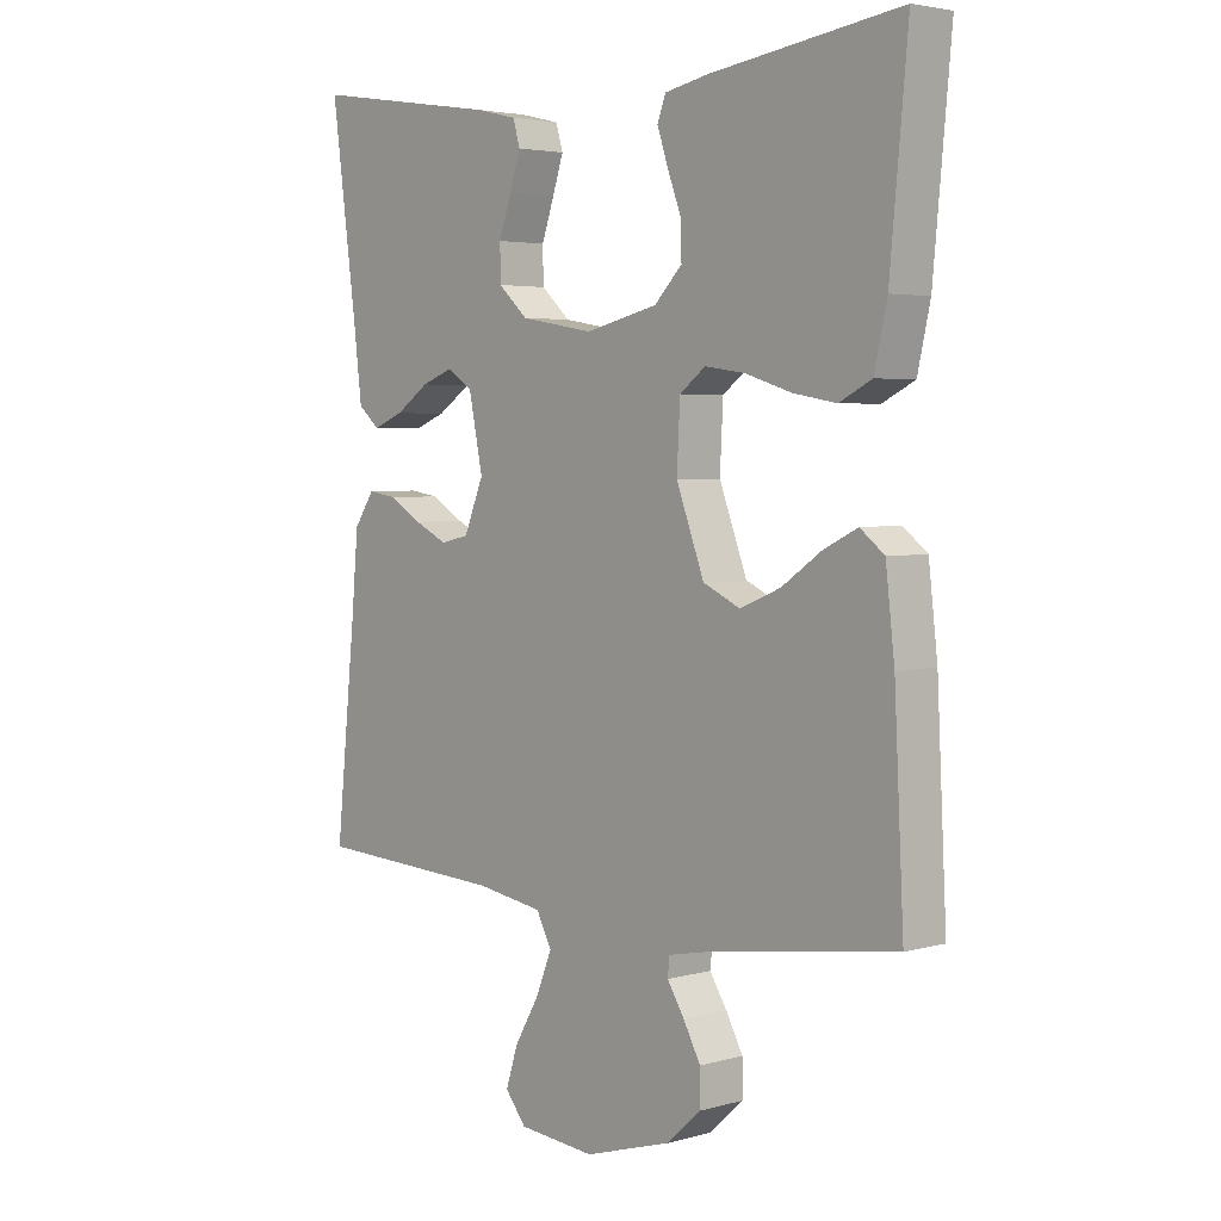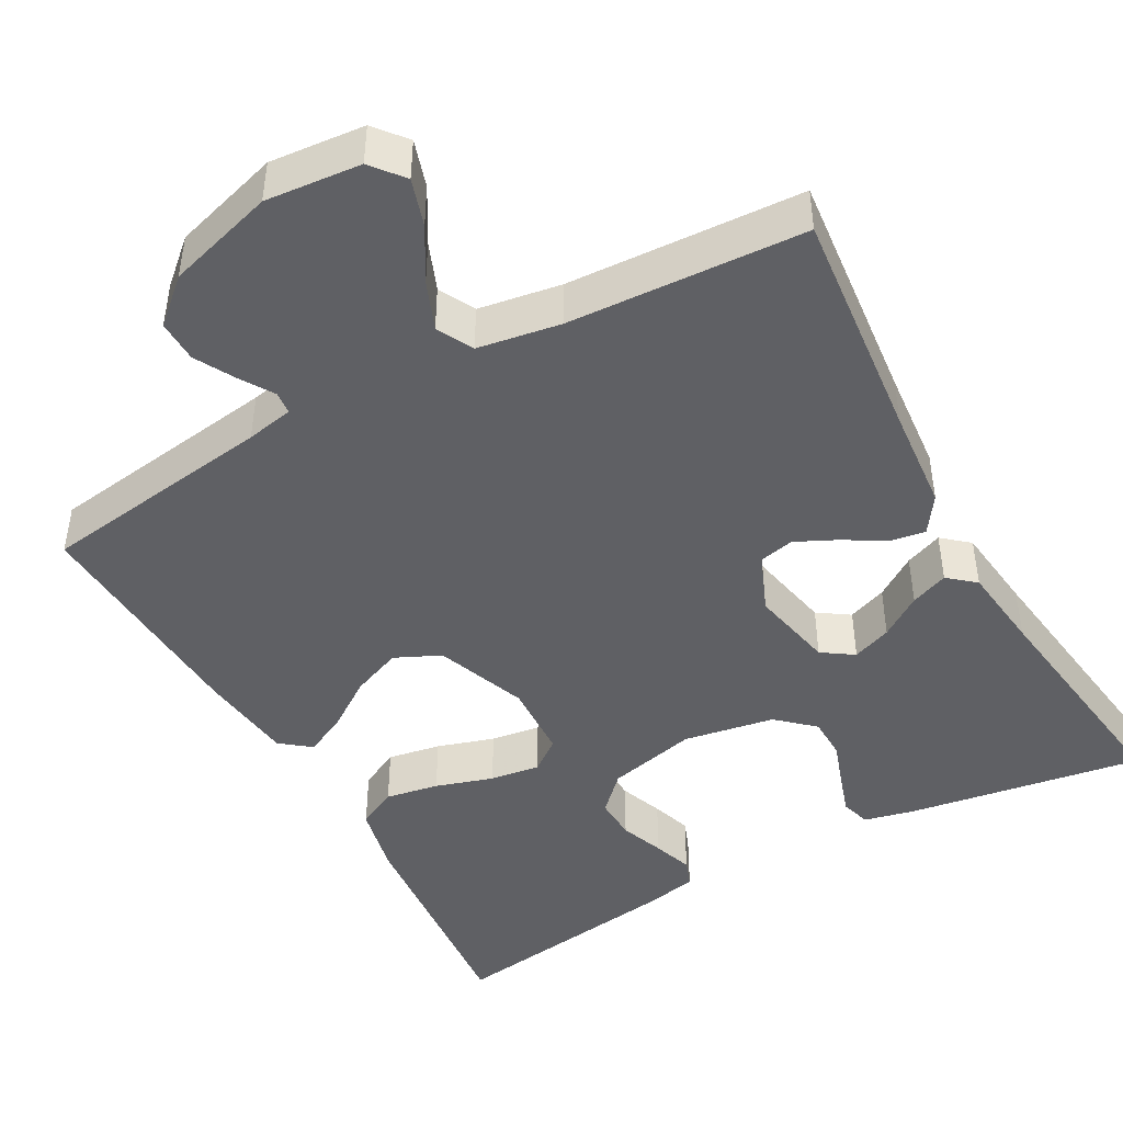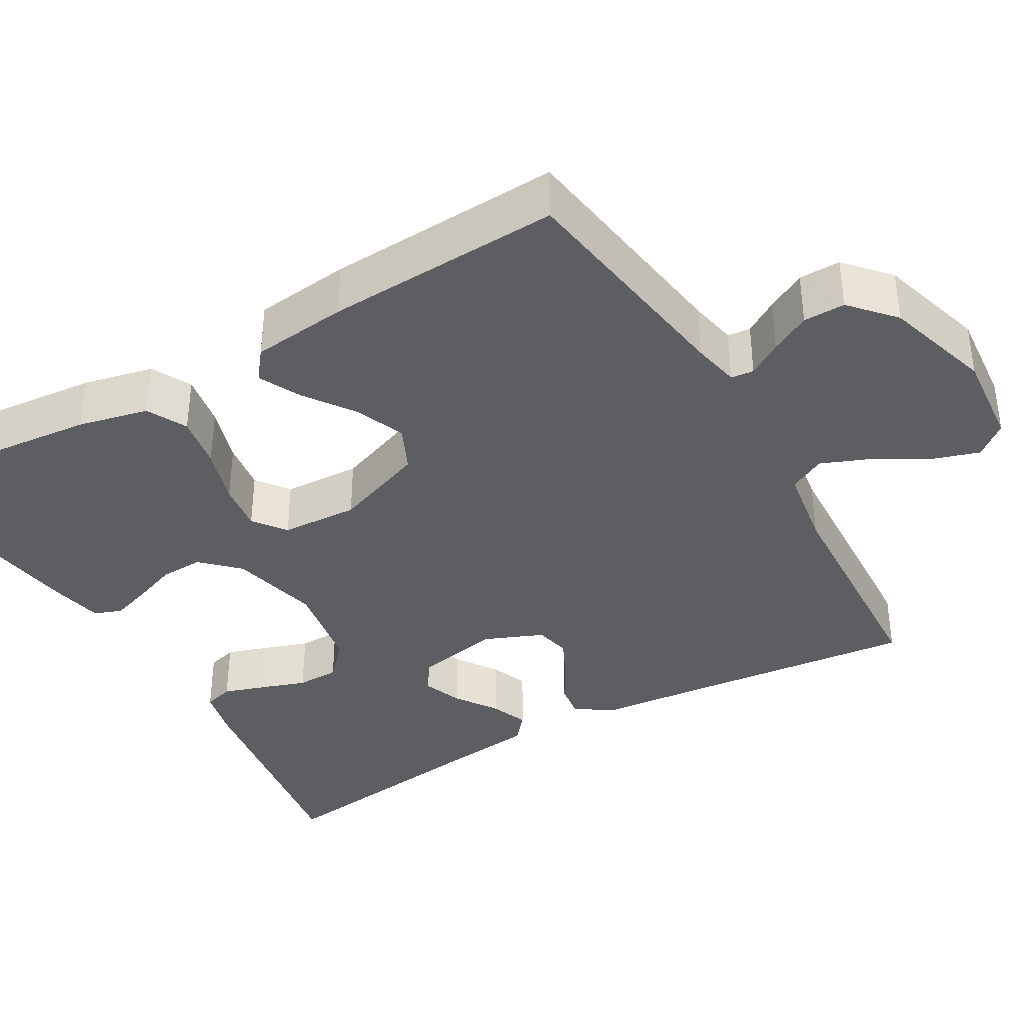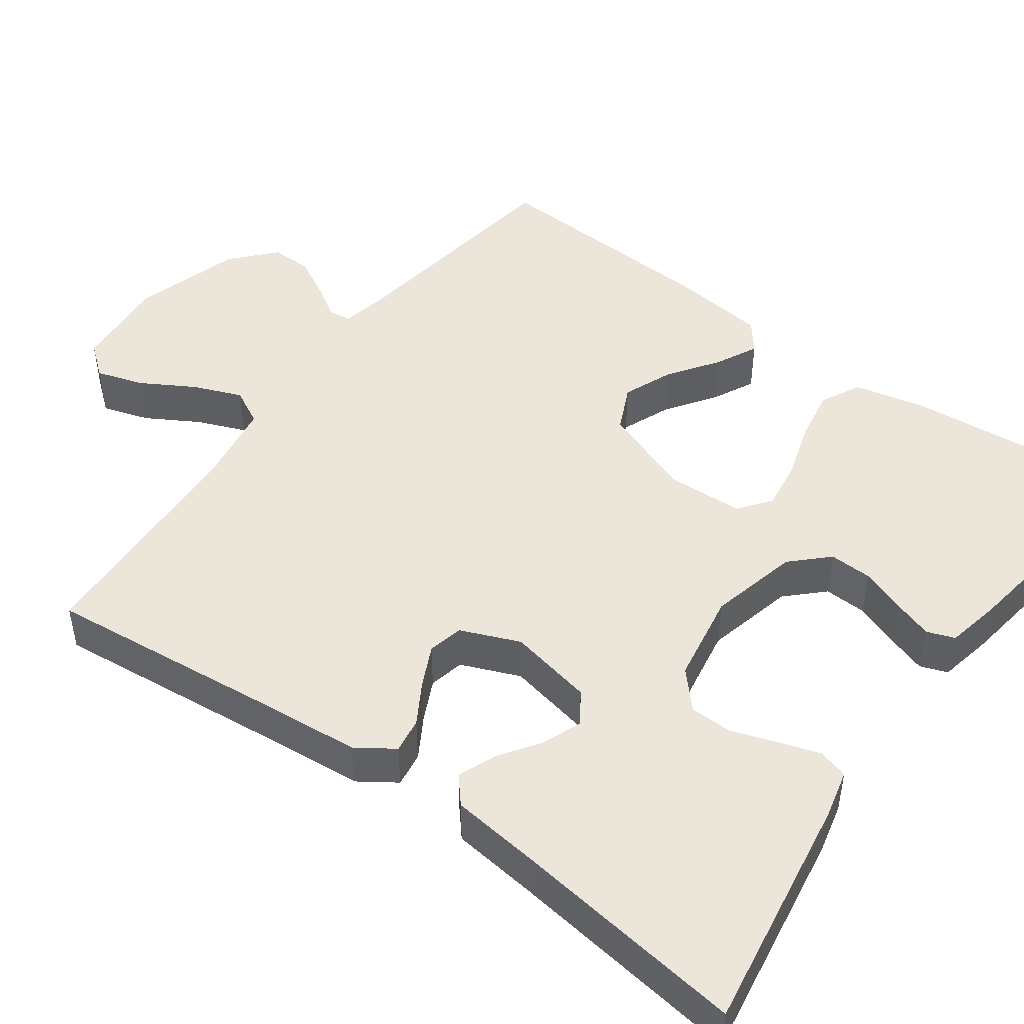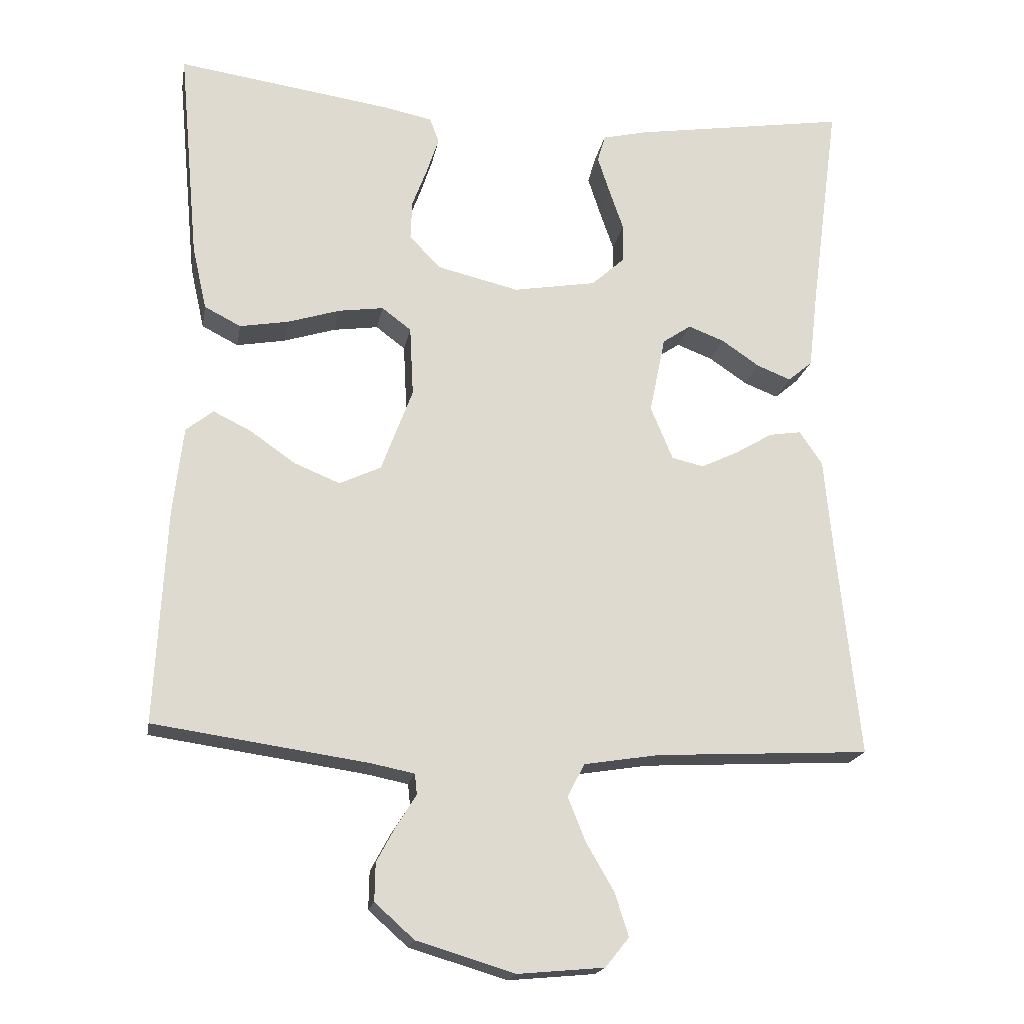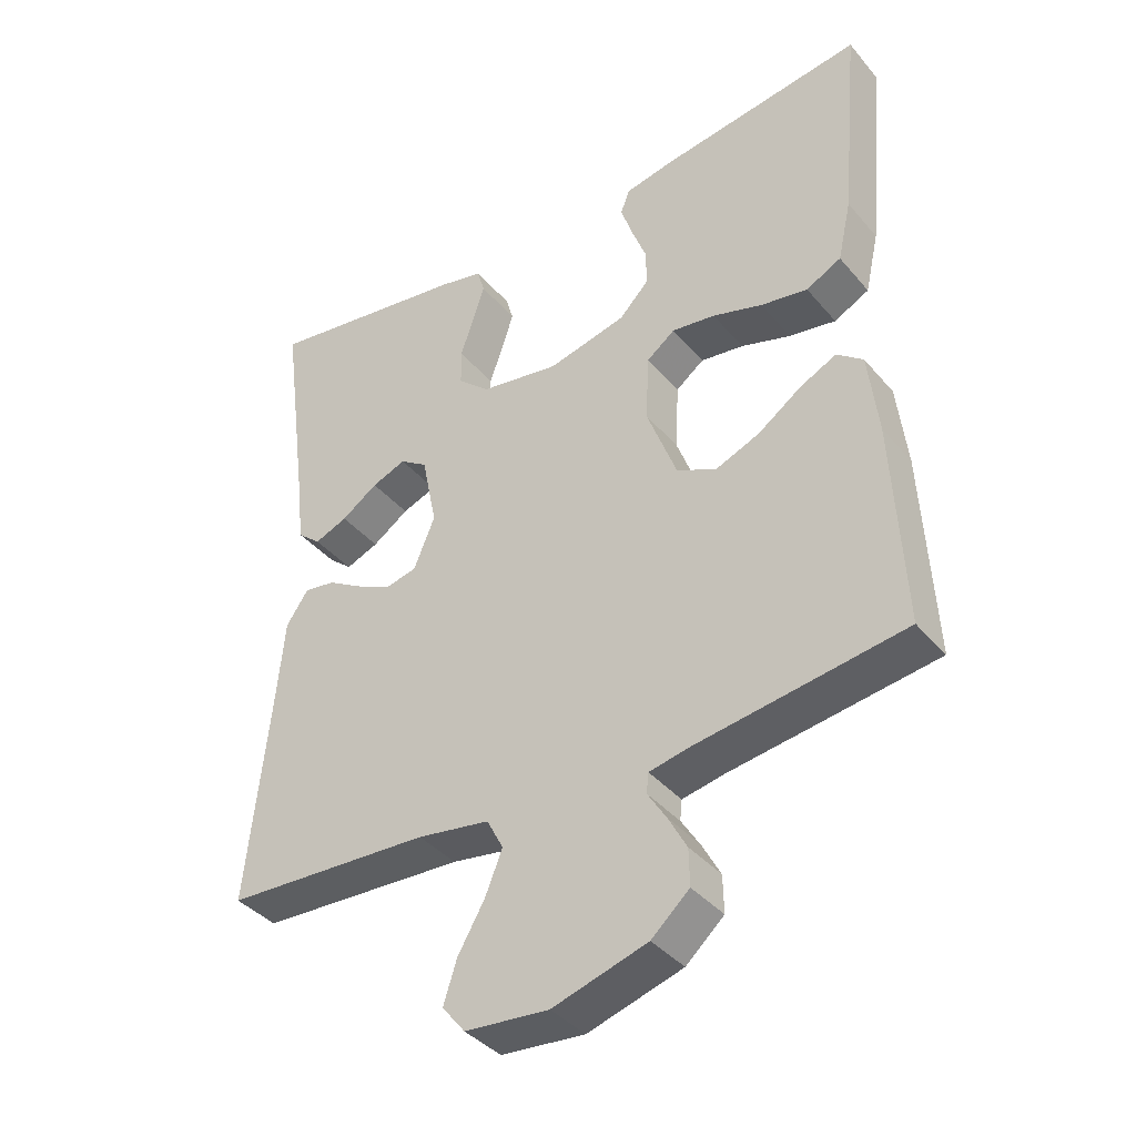
<metadata>
{"format":"obj","ext":"obj","renderer":"f3d","projection":"perspective","resolution":1024,"background":"white","views":[{"elev":3.7,"azim":47.4,"up":"+Z"},{"elev":-45.2,"azim":-151.0,"up":"+Y"},{"elev":-37.5,"azim":120.1,"up":"+Y"},{"elev":47.5,"azim":-53.9,"up":"+Y"},{"elev":-18.8,"azim":169.9,"up":"+Z"},{"elev":-39.1,"azim":35.7,"up":"+Z"}]}
</metadata>
<code>
v 0.5 0.07 -0.5
v 0.2 0.07 -0.543
v 0.14 0.07 -0.555
v 0.137 0.07 -0.584
v 0.164 0.07 -0.627
v 0.191 0.07 -0.677
v 0.192 0.07 -0.73
v 0.137 0.07 -0.779
v 0 0.07 -0.82
v -0.121 0.07 -0.809
v -0.154 0.07 -0.768
v -0.135 0.07 -0.708
v -0.096 0.07 -0.641
v -0.071 0.07 -0.579
v -0.095 0.07 -0.533
v -0.2 0.07 -0.516
v -0.5 0.07 -0.5
v -0.469 0.07 -0.2
v -0.457 0.07 -0.069
v -0.425 0.07 -0.022
v -0.38 0.07 -0.029
v -0.328 0.07 -0.06
v -0.276 0.07 -0.085
v -0.231 0.07 -0.075
v -0.2 0.07 0
v -0.222 0.07 0.108
v -0.262 0.07 0.135
v -0.312 0.07 0.116
v -0.365 0.07 0.08
v -0.413 0.07 0.061
v -0.447 0.07 0.09
v -0.46 0.07 0.2
v -0.5 0.07 0.5
v -0.2 0.07 0.453
v -0.137 0.07 0.438
v -0.126 0.07 0.4
v -0.143 0.07 0.348
v -0.163 0.07 0.29
v -0.162 0.07 0.236
v -0.116 0.07 0.194
v 0 0.07 0.174
v 0.114 0.07 0.201
v 0.158 0.07 0.246
v 0.156 0.07 0.301
v 0.135 0.07 0.357
v 0.118 0.07 0.408
v 0.131 0.07 0.443
v 0.2 0.07 0.457
v 0.5 0.07 0.5
v 0.472 0.07 0.2
v 0.452 0.07 0.111
v 0.401 0.07 0.085
v 0.333 0.07 0.097
v 0.26 0.07 0.12
v 0.197 0.07 0.129
v 0.156 0.07 0.098
v 0.151 0.07 0
v 0.195 0.07 -0.117
v 0.253 0.07 -0.144
v 0.317 0.07 -0.118
v 0.38 0.07 -0.074
v 0.433 0.07 -0.048
v 0.471 0.07 -0.078
v 0.485 0.07 -0.2
v 0.5 0 -0.5
v 0.2 0 -0.543
v 0.14 0 -0.555
v 0.137 0 -0.584
v 0.164 0 -0.627
v 0.191 0 -0.677
v 0.192 0 -0.73
v 0.137 0 -0.779
v 0 0 -0.82
v -0.121 0 -0.809
v -0.154 0 -0.768
v -0.135 0 -0.708
v -0.096 0 -0.641
v -0.071 0 -0.579
v -0.095 0 -0.533
v -0.2 0 -0.516
v -0.5 0 -0.5
v -0.469 0 -0.2
v -0.457 0 -0.069
v -0.425 0 -0.022
v -0.38 0 -0.029
v -0.328 0 -0.06
v -0.276 0 -0.085
v -0.231 0 -0.075
v -0.2 0 0
v -0.222 0 0.108
v -0.262 0 0.135
v -0.312 0 0.116
v -0.365 0 0.08
v -0.413 0 0.061
v -0.447 0 0.09
v -0.46 0 0.2
v -0.5 0 0.5
v -0.2 0 0.453
v -0.137 0 0.438
v -0.126 0 0.4
v -0.143 0 0.348
v -0.163 0 0.29
v -0.162 0 0.236
v -0.116 0 0.194
v 0 0 0.174
v 0.114 0 0.201
v 0.158 0 0.246
v 0.156 0 0.301
v 0.135 0 0.357
v 0.118 0 0.408
v 0.131 0 0.443
v 0.2 0 0.457
v 0.5 0 0.5
v 0.472 0 0.2
v 0.452 0 0.111
v 0.401 0 0.085
v 0.333 0 0.097
v 0.26 0 0.12
v 0.197 0 0.129
v 0.156 0 0.098
v 0.151 0 0
v 0.195 0 -0.117
v 0.253 0 -0.144
v 0.317 0 -0.118
v 0.38 0 -0.074
v 0.433 0 -0.048
v 0.471 0 -0.078
v 0.485 0 -0.2
f 63 64 1 2
f 60 61 62 63
f 59 60 63 2
f 58 59 2 3
f 57 58 3
f 51 52 53 54
f 51 54 55
f 50 51 55
f 49 50 55
f 48 49 55 56
f 44 45 46 47
f 44 47 48
f 43 44 48
f 35 36 37 38
f 33 34 35 38
f 32 33 38 39
f 31 32 39 40
f 28 29 30 31
f 27 28 31 40
f 19 20 21 22
f 18 19 22 23
f 16 17 18 23
f 15 16 23 24
f 10 11 12 13
f 10 13 14
f 9 10 14
f 8 9 14
f 4 5 6 7
f 4 7 8 14
f 57 3 4 14
f 43 48 56
f 42 43 56 57
f 41 42 57 14
f 26 27 40 41
f 25 26 41 14
f 14 15 24 25
f 66 65 128 127
f 127 126 125 124
f 66 127 124 123
f 67 66 123 122
f 67 122 121
f 118 117 116 115
f 119 118 115
f 119 115 114
f 119 114 113
f 120 119 113 112
f 111 110 109 108
f 112 111 108
f 112 108 107
f 102 101 100 99
f 102 99 98 97
f 103 102 97 96
f 104 103 96 95
f 95 94 93 92
f 104 95 92 91
f 86 85 84 83
f 87 86 83 82
f 87 82 81 80
f 88 87 80 79
f 77 76 75 74
f 78 77 74
f 78 74 73
f 78 73 72
f 71 70 69 68
f 78 72 71 68
f 78 68 67 121
f 120 112 107
f 121 120 107 106
f 78 121 106 105
f 105 104 91 90
f 78 105 90 89
f 89 88 79 78
f 1 65 66 2
f 2 66 67 3
f 3 67 68 4
f 4 68 69 5
f 5 69 70 6
f 6 70 71 7
f 7 71 72 8
f 8 72 73 9
f 9 73 74 10
f 10 74 75 11
f 11 75 76 12
f 12 76 77 13
f 13 77 78 14
f 14 78 79 15
f 15 79 80 16
f 16 80 81 17
f 17 81 82 18
f 18 82 83 19
f 19 83 84 20
f 20 84 85 21
f 21 85 86 22
f 22 86 87 23
f 23 87 88 24
f 24 88 89 25
f 25 89 90 26
f 26 90 91 27
f 27 91 92 28
f 28 92 93 29
f 29 93 94 30
f 30 94 95 31
f 31 95 96 32
f 32 96 97 33
f 33 97 98 34
f 34 98 99 35
f 35 99 100 36
f 36 100 101 37
f 37 101 102 38
f 38 102 103 39
f 39 103 104 40
f 40 104 105 41
f 41 105 106 42
f 42 106 107 43
f 43 107 108 44
f 44 108 109 45
f 45 109 110 46
f 46 110 111 47
f 47 111 112 48
f 48 112 113 49
f 49 113 114 50
f 50 114 115 51
f 51 115 116 52
f 52 116 117 53
f 53 117 118 54
f 54 118 119 55
f 55 119 120 56
f 56 120 121 57
f 57 121 122 58
f 58 122 123 59
f 59 123 124 60
f 60 124 125 61
f 61 125 126 62
f 62 126 127 63
f 63 127 128 64
f 64 128 65 1

</code>
